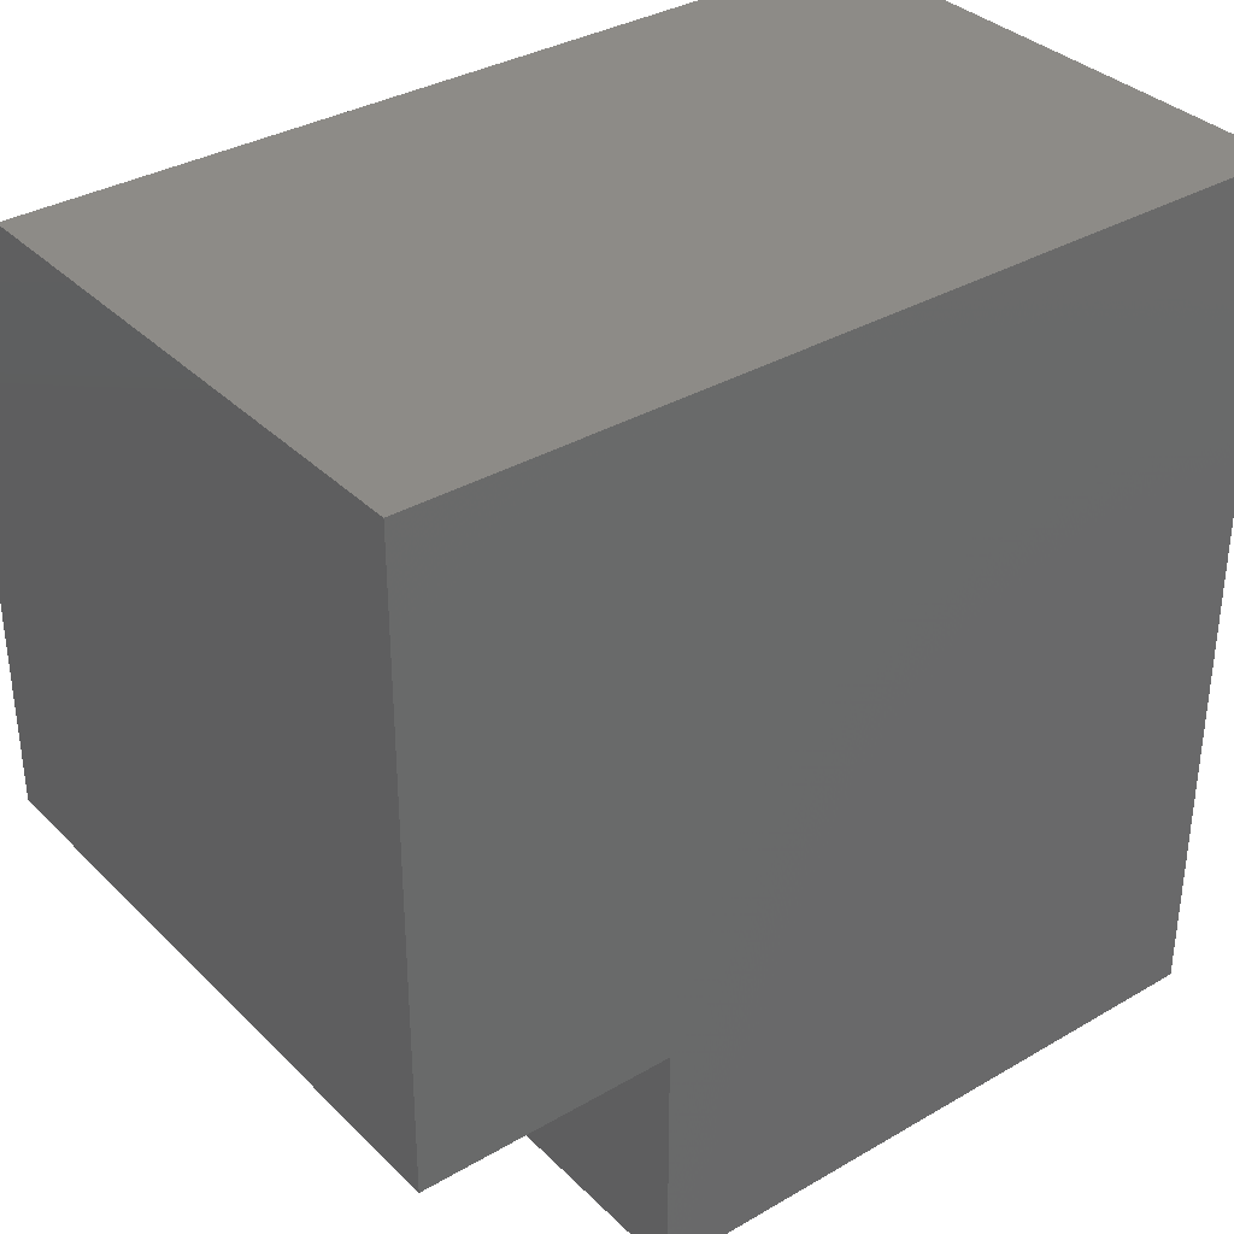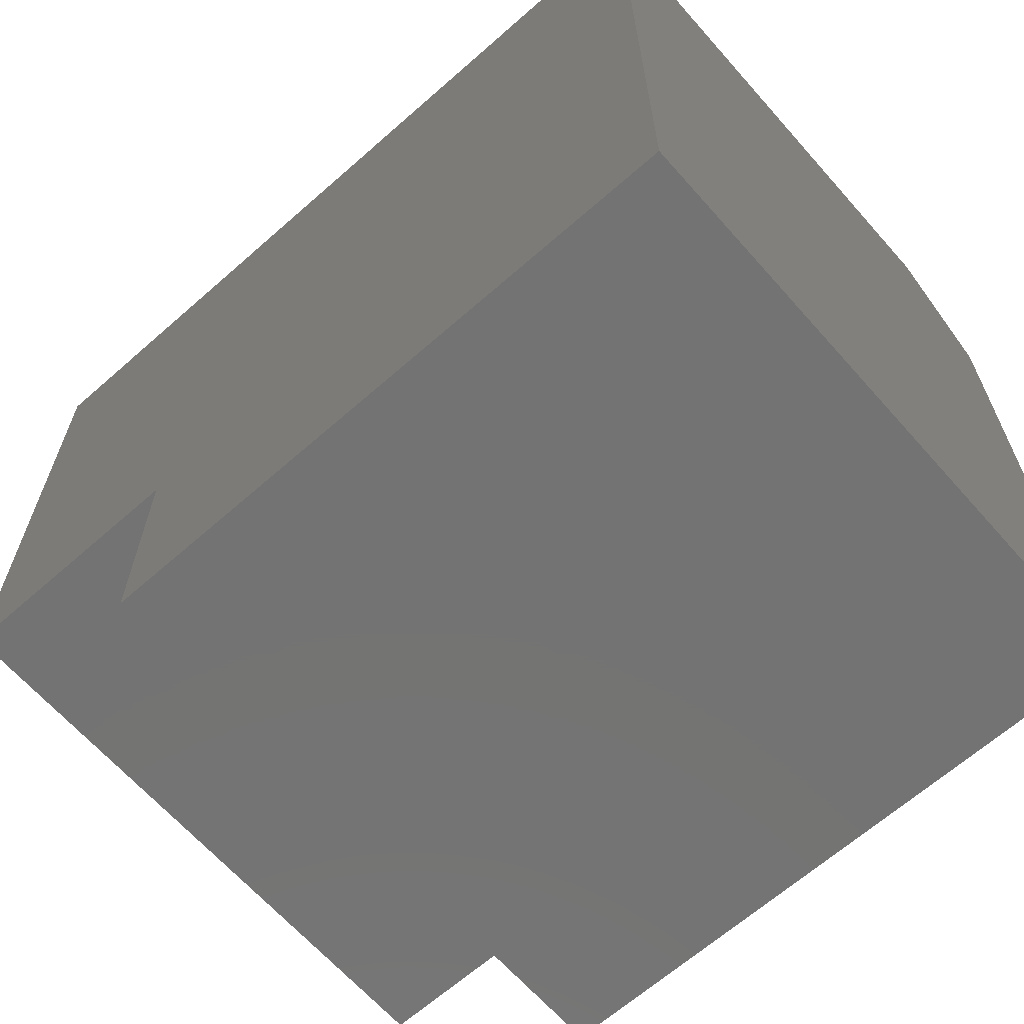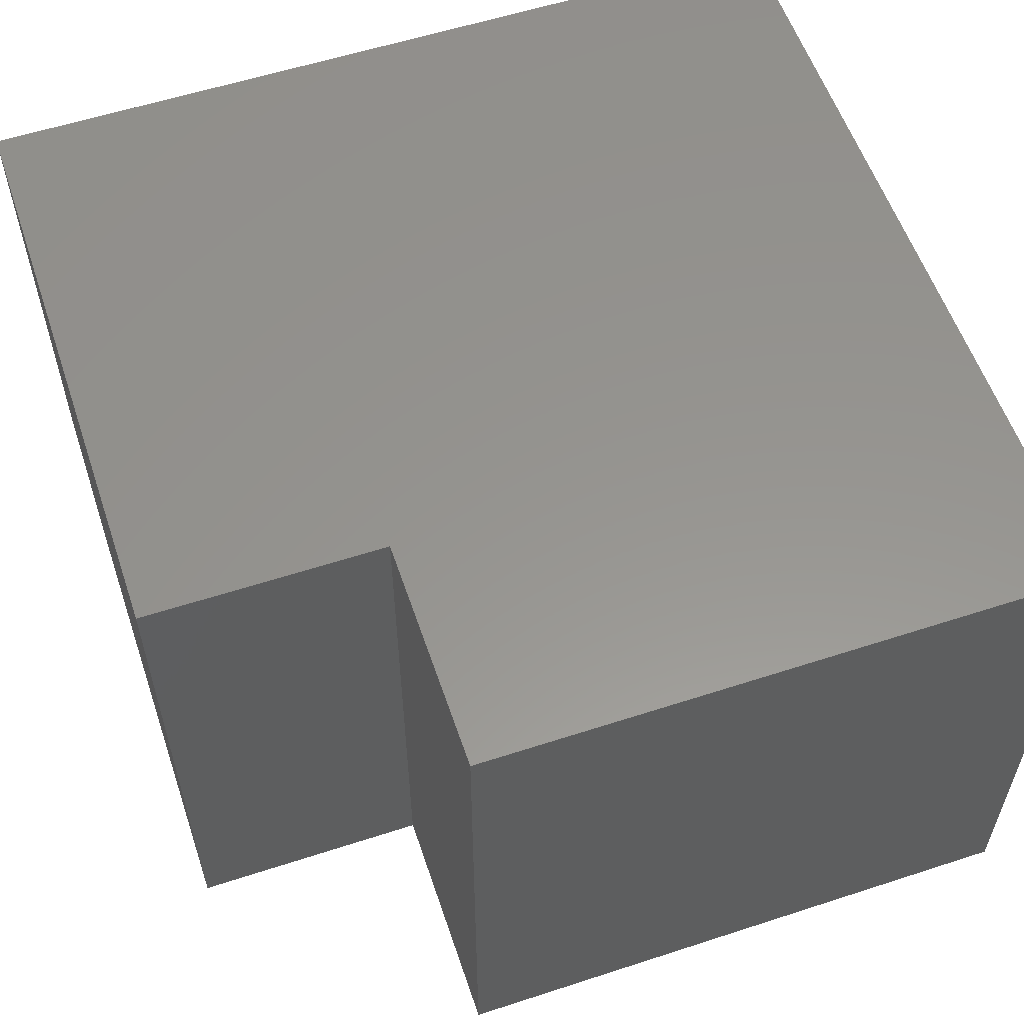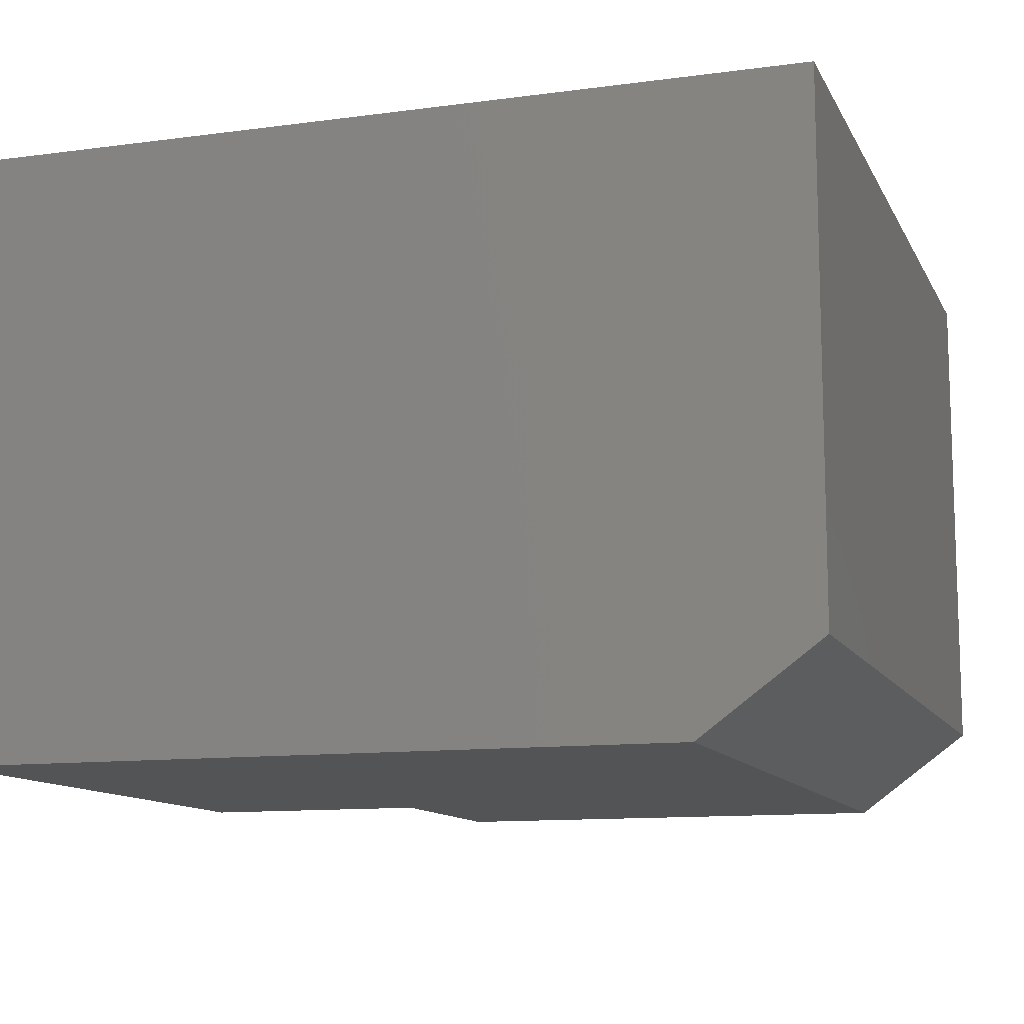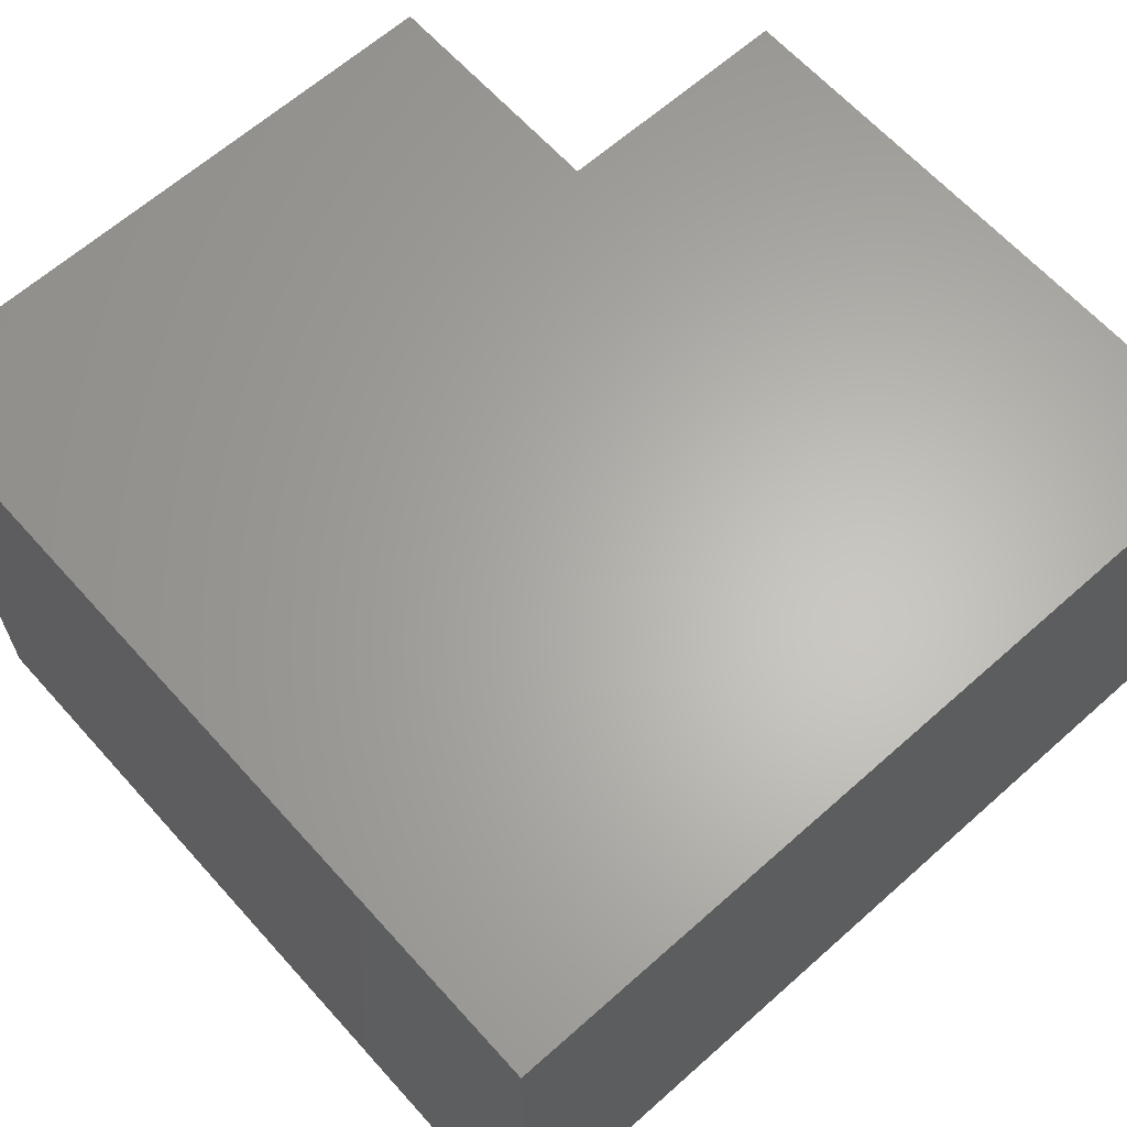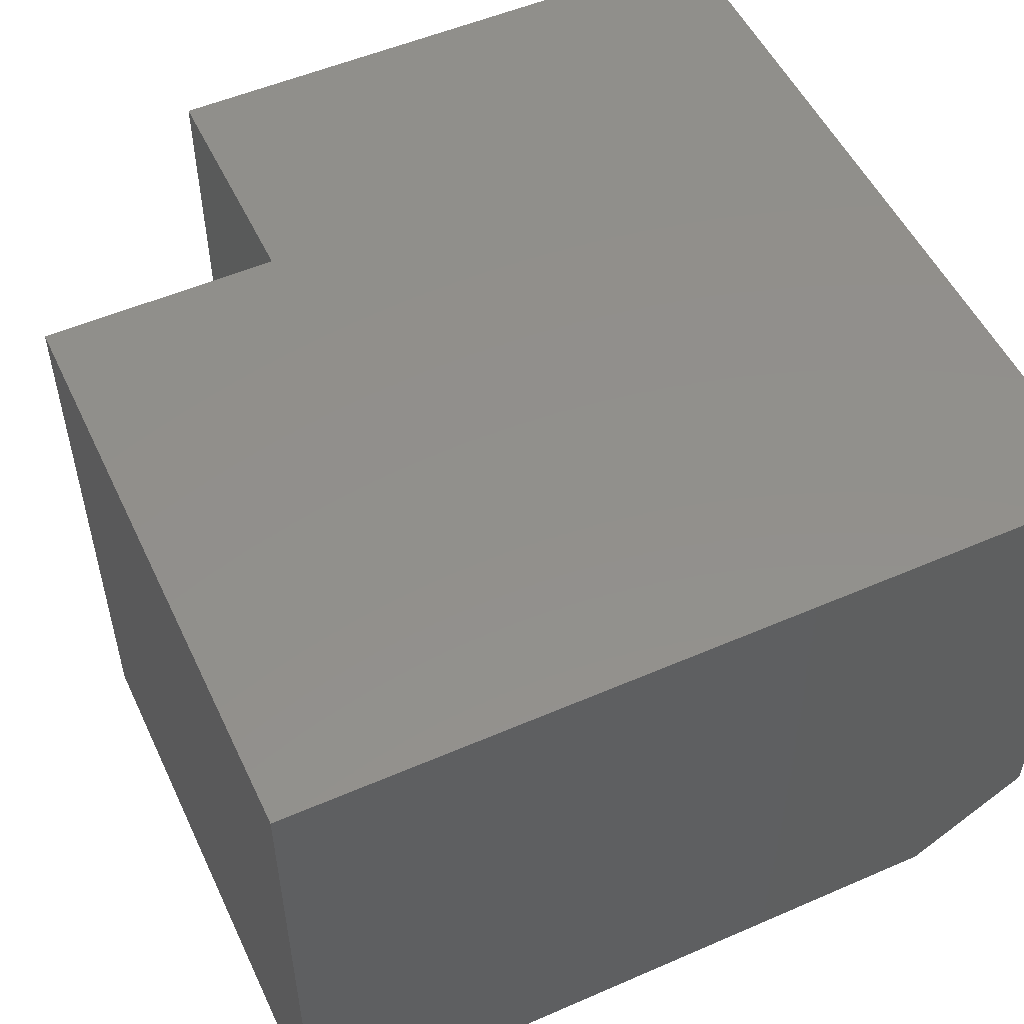
<metadata>
{"format":"stl","ext":"stl","renderer":"f3d","projection":"perspective","resolution":1024,"background":"white","views":[{"elev":34.7,"azim":142.2,"up":"+Z"},{"elev":-65.5,"azim":-138.5,"up":"+Z"},{"elev":57.4,"azim":161.3,"up":"+Y"},{"elev":-11.5,"azim":-71.9,"up":"+Y"},{"elev":64.0,"azim":-41.9,"up":"+Y"},{"elev":52.6,"azim":-115.0,"up":"+Y"}]}
</metadata>
<code>
# stl→obj: 14 verts, 24 faces
v 0.675 1.745e-16 0.375
v -0.375 1.162e-16 0.375
v 0.675 -0.6406 0.375
v -0.375 -0.6406 0.375
v 0.675 9.125e-17 -0.375
v 0.675 -0.75 -0.375
v 0.675 -0.75 0.2266
v -0.375 -0.75 -0.6719
v 0.375 -0.75 -0.6719
v -0.375 -0.75 0.2266
v 0.375 -0.75 -0.375
v -0.375 0 -0.6719
v 0.375 4.163e-17 -0.6719
v 0.375 7.459e-17 -0.375
f 1 2 3
f 3 2 4
f 5 1 6
f 6 1 3
f 6 3 7
f 8 9 10
f 10 9 11
f 10 11 7
f 7 11 6
f 2 12 4
f 4 12 8
f 4 8 10
f 10 7 4
f 4 7 3
f 12 13 8
f 8 13 9
f 12 2 13
f 13 2 14
f 2 1 14
f 14 1 5
f 14 5 11
f 11 5 6
f 13 14 9
f 9 14 11

</code>
